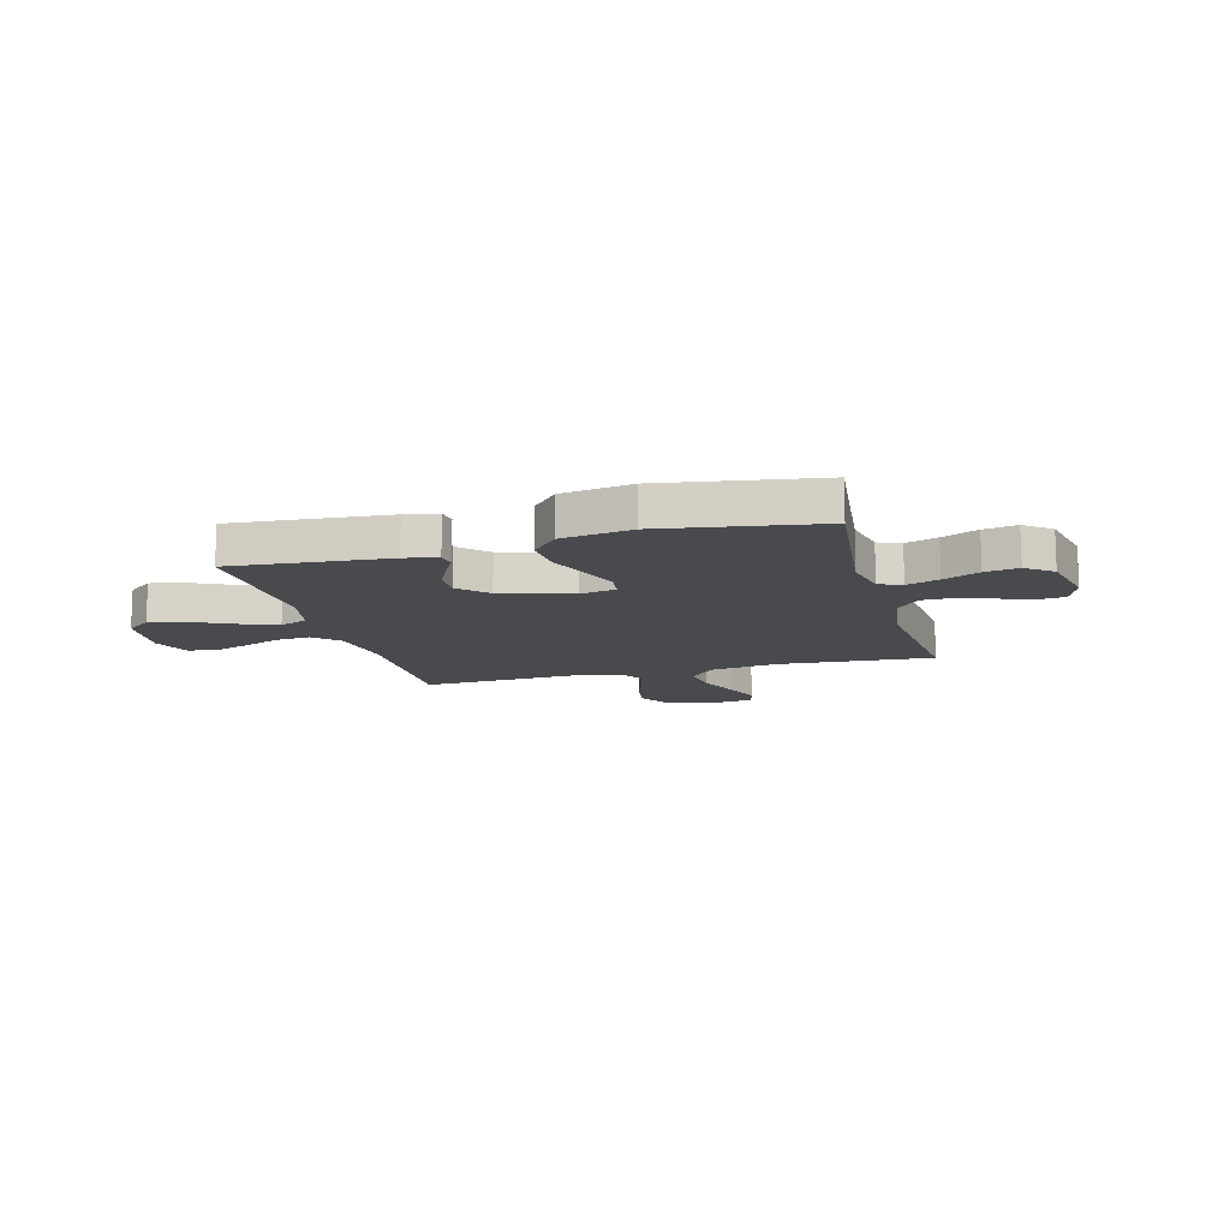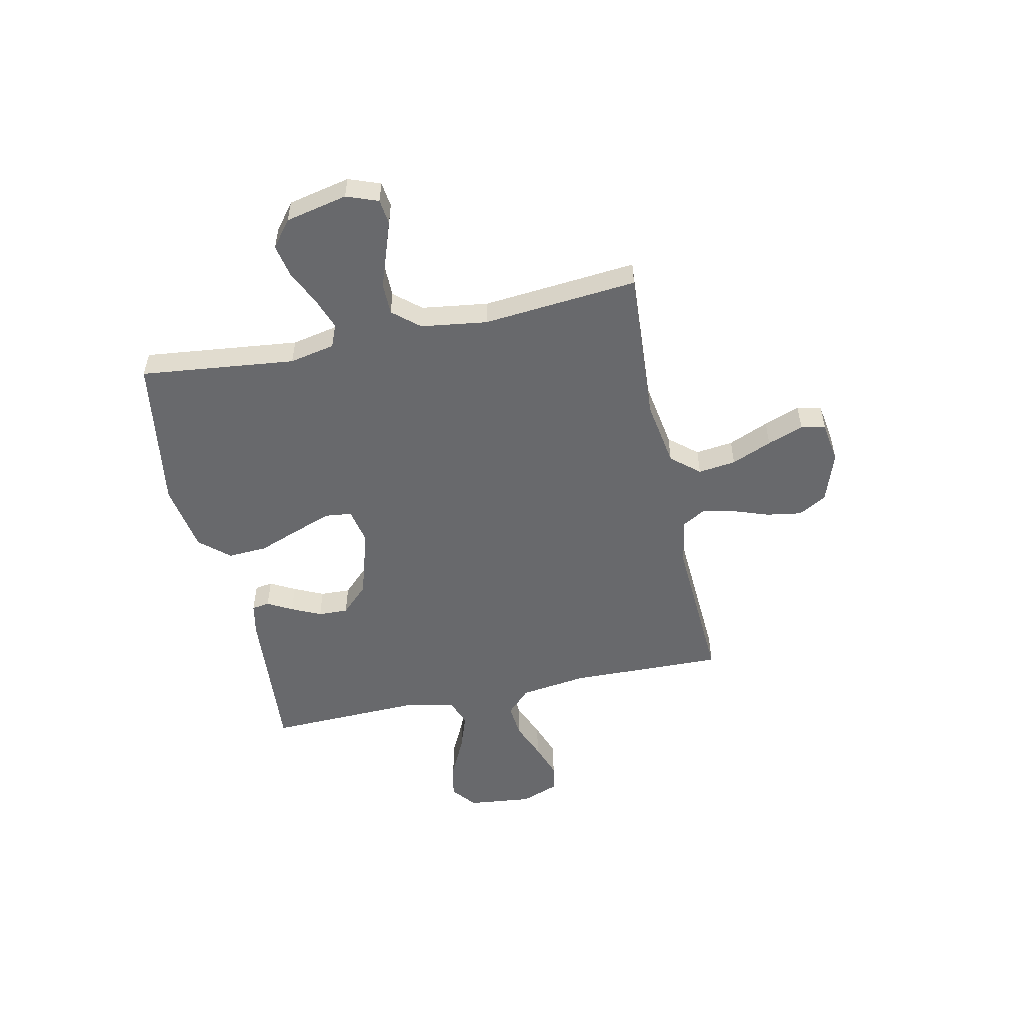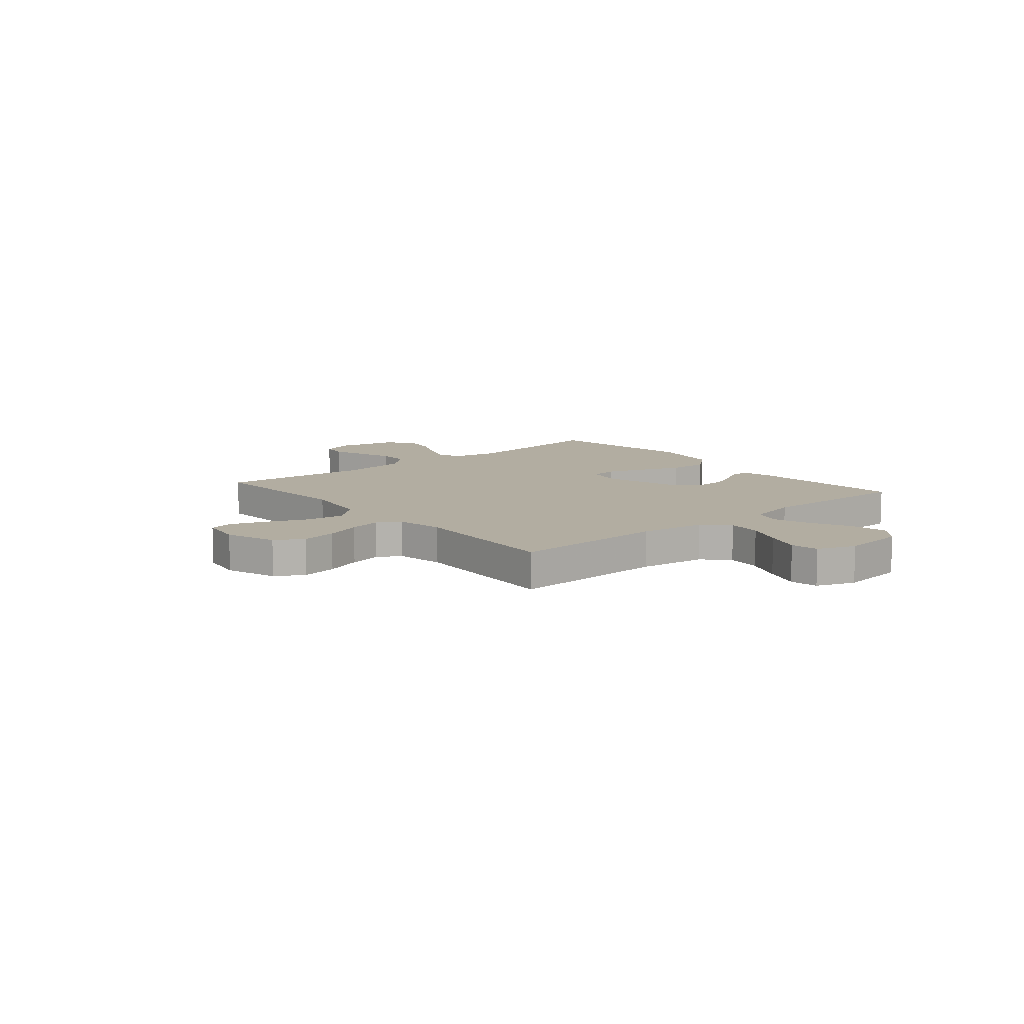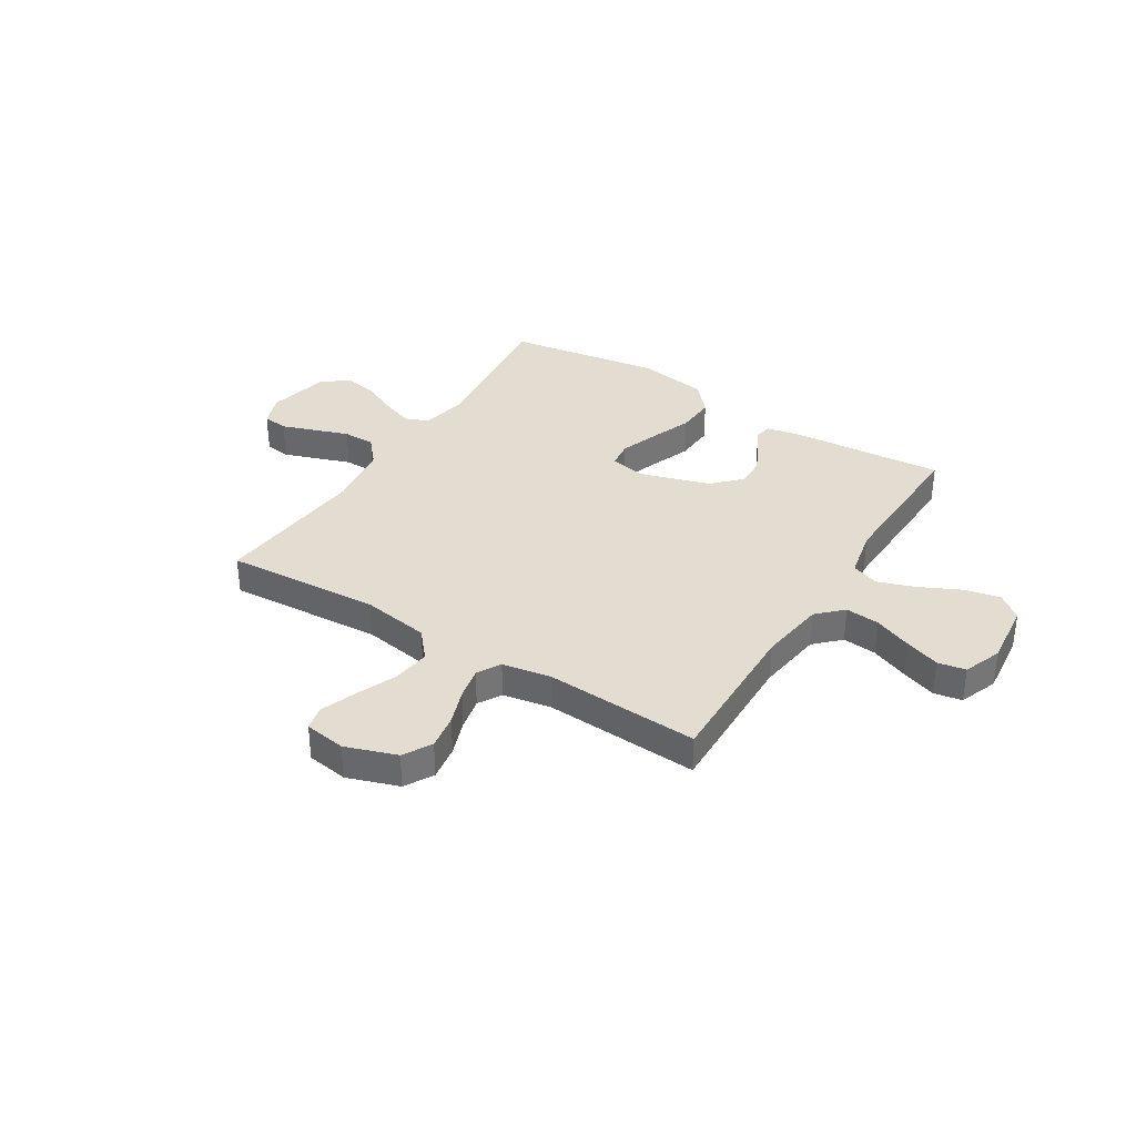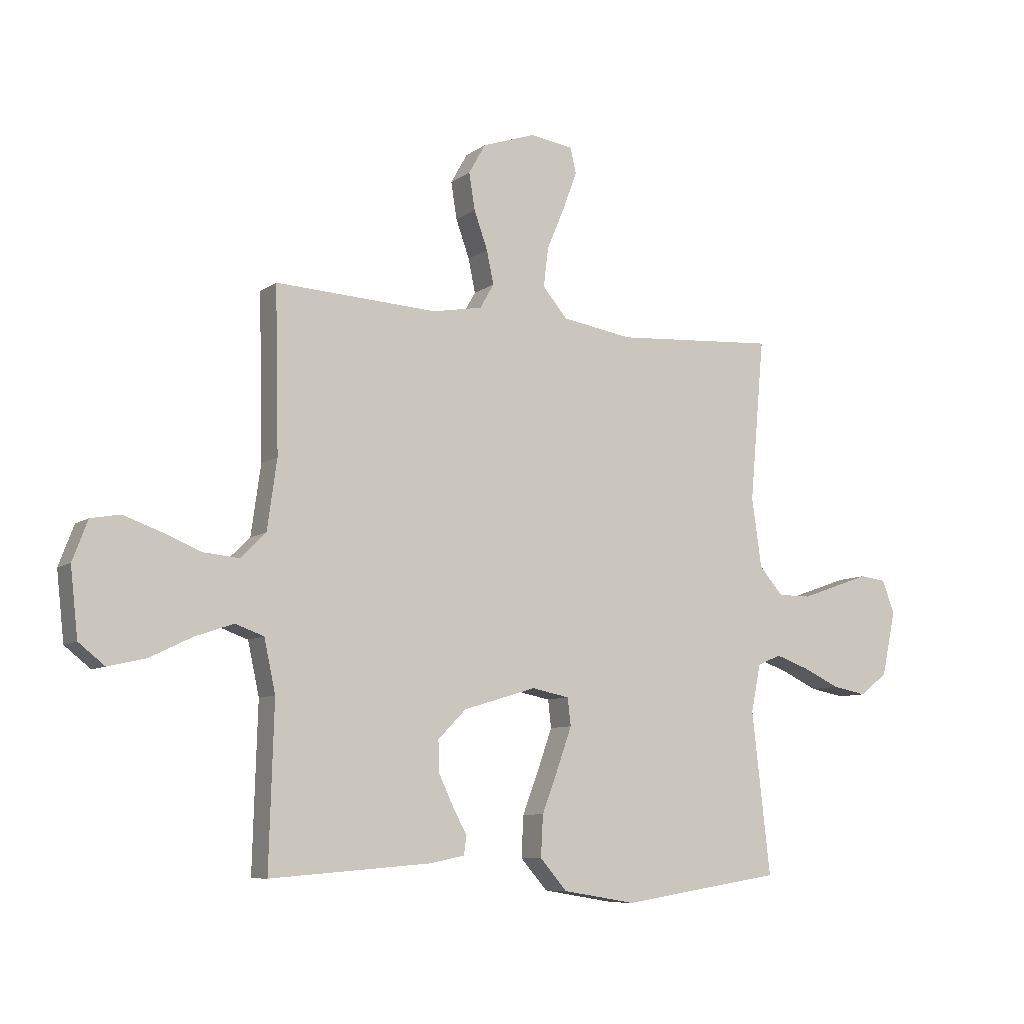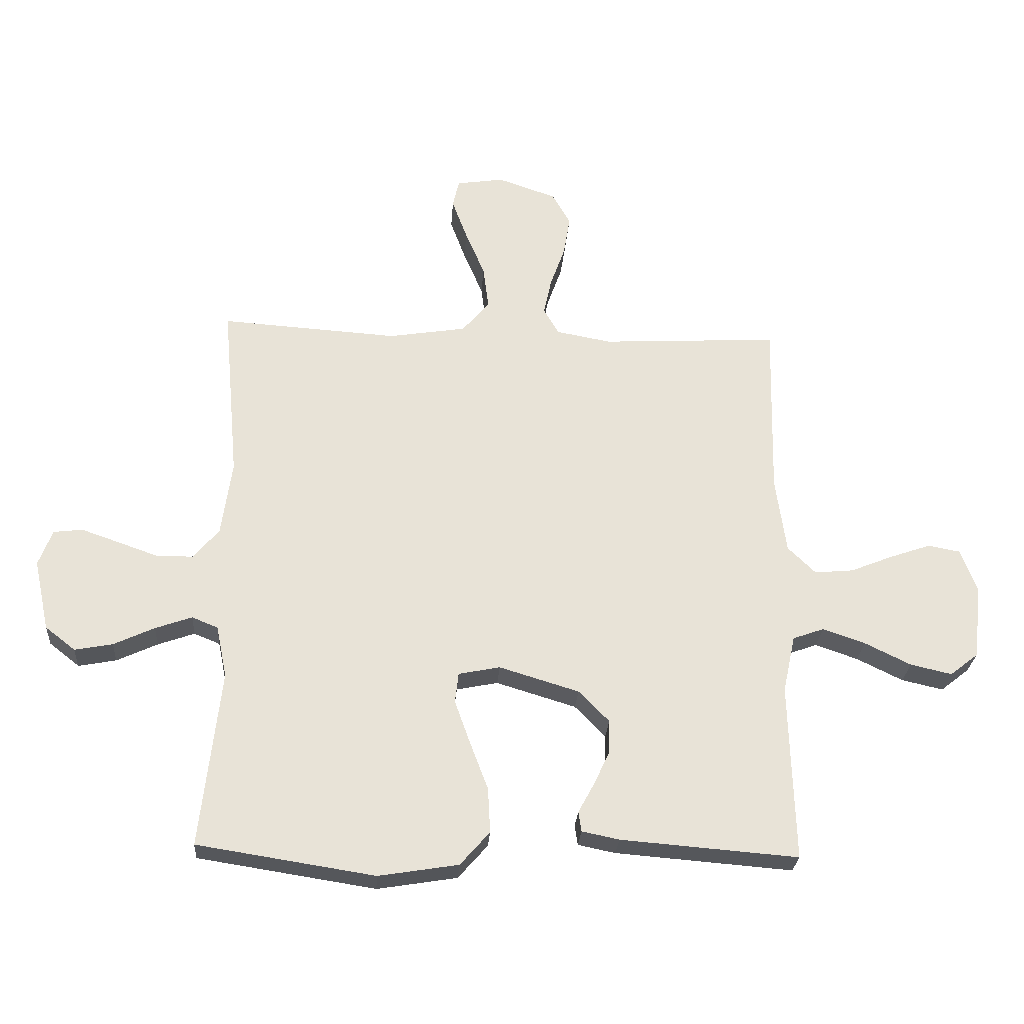
<metadata>
{"format":"obj","ext":"obj","renderer":"f3d","projection":"perspective","resolution":1024,"background":"white","views":[{"elev":-12.8,"azim":-164.8,"up":"+Y"},{"elev":-52.7,"azim":-77.8,"up":"+Y"},{"elev":10.5,"azim":49.9,"up":"+Y"},{"elev":35.4,"azim":32.0,"up":"+Y"},{"elev":-8.2,"azim":151.1,"up":"+Z"},{"elev":-26.7,"azim":-3.8,"up":"+Z"}]}
</metadata>
<code>
v -0.5 0.07 0.5
v -0.2 0.07 0.48
v -0.069 0.07 0.501
v -0.023 0.07 0.555
v -0.032 0.07 0.628
v -0.065 0.07 0.706
v -0.091 0.07 0.776
v -0.08 0.07 0.823
v 0 0.07 0.835
v 0.099 0.07 0.801
v 0.13 0.07 0.746
v 0.119 0.07 0.678
v 0.094 0.07 0.608
v 0.081 0.07 0.546
v 0.107 0.07 0.501
v 0.2 0.07 0.484
v 0.5 0.07 0.5
v 0.493 0.07 0.2
v 0.511 0.07 0.071
v 0.558 0.07 0.025
v 0.624 0.07 0.031
v 0.696 0.07 0.06
v 0.765 0.07 0.084
v 0.819 0.07 0.074
v 0.847 0.07 0
v 0.833 0.07 -0.125
v 0.785 0.07 -0.163
v 0.715 0.07 -0.147
v 0.637 0.07 -0.109
v 0.565 0.07 -0.084
v 0.512 0.07 -0.103
v 0.491 0.07 -0.2
v 0.5 0.07 -0.5
v 0.2 0.07 -0.476
v 0.137 0.07 -0.463
v 0.132 0.07 -0.429
v 0.158 0.07 -0.381
v 0.185 0.07 -0.324
v 0.187 0.07 -0.266
v 0.135 0.07 -0.213
v 0 0.07 -0.172
v -0.07 0.07 -0.186
v -0.076 0.07 -0.237
v -0.05 0.07 -0.31
v -0.019 0.07 -0.392
v -0.015 0.07 -0.468
v -0.065 0.07 -0.525
v -0.2 0.07 -0.547
v -0.5 0.07 -0.5
v -0.466 0.07 -0.2
v -0.484 0.07 -0.112
v -0.528 0.07 -0.094
v -0.59 0.07 -0.116
v -0.659 0.07 -0.148
v -0.723 0.07 -0.16
v -0.774 0.07 -0.12
v -0.8 0.07 0
v -0.777 0.07 0.061
v -0.728 0.07 0.067
v -0.665 0.07 0.045
v -0.597 0.07 0.021
v -0.535 0.07 0.021
v -0.491 0.07 0.072
v -0.473 0.07 0.2
v -0.5 0 0.5
v -0.2 0 0.48
v -0.069 0 0.501
v -0.023 0 0.555
v -0.032 0 0.628
v -0.065 0 0.706
v -0.091 0 0.776
v -0.08 0 0.823
v 0 0 0.835
v 0.099 0 0.801
v 0.13 0 0.746
v 0.119 0 0.678
v 0.094 0 0.608
v 0.081 0 0.546
v 0.107 0 0.501
v 0.2 0 0.484
v 0.5 0 0.5
v 0.493 0 0.2
v 0.511 0 0.071
v 0.558 0 0.025
v 0.624 0 0.031
v 0.696 0 0.06
v 0.765 0 0.084
v 0.819 0 0.074
v 0.847 0 0
v 0.833 0 -0.125
v 0.785 0 -0.163
v 0.715 0 -0.147
v 0.637 0 -0.109
v 0.565 0 -0.084
v 0.512 0 -0.103
v 0.491 0 -0.2
v 0.5 0 -0.5
v 0.2 0 -0.476
v 0.137 0 -0.463
v 0.132 0 -0.429
v 0.158 0 -0.381
v 0.185 0 -0.324
v 0.187 0 -0.266
v 0.135 0 -0.213
v 0 0 -0.172
v -0.07 0 -0.186
v -0.076 0 -0.237
v -0.05 0 -0.31
v -0.019 0 -0.392
v -0.015 0 -0.468
v -0.065 0 -0.525
v -0.2 0 -0.547
v -0.5 0 -0.5
v -0.466 0 -0.2
v -0.484 0 -0.112
v -0.528 0 -0.094
v -0.59 0 -0.116
v -0.659 0 -0.148
v -0.723 0 -0.16
v -0.774 0 -0.12
v -0.8 0 0
v -0.777 0 0.061
v -0.728 0 0.067
v -0.665 0 0.045
v -0.597 0 0.021
v -0.535 0 0.021
v -0.491 0 0.072
v -0.473 0 0.2
f 59 60 61
f 58 59 61
f 57 58 61
f 56 57 61
f 55 56 61
f 54 55 61
f 53 54 61
f 52 53 61 62
f 51 52 62 63
f 48 49 50
f 47 48 50
f 46 47 50
f 45 46 50
f 44 45 50
f 51 63 64
f 50 51 64
f 44 50 64
f 43 44 64
f 35 36 37
f 34 35 37
f 33 34 37
f 32 33 37
f 31 32 37 38
f 27 28 29
f 26 27 29
f 25 26 29
f 24 25 29
f 23 24 29
f 22 23 29
f 21 22 29
f 20 21 29 30
f 19 20 30 31
f 16 17 18
f 18 19 31
f 16 18 31
f 15 16 31
f 11 12 13
f 10 11 13
f 9 10 13
f 8 9 13
f 7 8 13
f 6 7 13
f 5 6 13
f 4 5 13 14
f 3 4 14 15
f 64 1 2
f 43 64 2
f 42 43 2
f 31 38 39
f 31 39 40
f 15 31 40 41
f 15 41 42
f 3 15 42
f 2 3 42
f 125 124 123
f 125 123 122
f 125 122 121
f 125 121 120
f 125 120 119
f 125 119 118
f 125 118 117
f 126 125 117 116
f 127 126 116 115
f 114 113 112
f 114 112 111
f 114 111 110
f 114 110 109
f 114 109 108
f 128 127 115
f 128 115 114
f 128 114 108
f 128 108 107
f 101 100 99
f 101 99 98
f 101 98 97
f 101 97 96
f 102 101 96 95
f 93 92 91
f 93 91 90
f 93 90 89
f 93 89 88
f 93 88 87
f 93 87 86
f 93 86 85
f 94 93 85 84
f 95 94 84 83
f 82 81 80
f 95 83 82
f 95 82 80
f 95 80 79
f 77 76 75
f 77 75 74
f 77 74 73
f 77 73 72
f 77 72 71
f 77 71 70
f 77 70 69
f 78 77 69 68
f 79 78 68 67
f 66 65 128
f 66 128 107
f 66 107 106
f 103 102 95
f 104 103 95
f 105 104 95 79
f 106 105 79
f 106 79 67
f 106 67 66
f 1 65 66 2
f 2 66 67 3
f 3 67 68 4
f 4 68 69 5
f 5 69 70 6
f 6 70 71 7
f 7 71 72 8
f 8 72 73 9
f 9 73 74 10
f 10 74 75 11
f 11 75 76 12
f 12 76 77 13
f 13 77 78 14
f 14 78 79 15
f 15 79 80 16
f 16 80 81 17
f 17 81 82 18
f 18 82 83 19
f 19 83 84 20
f 20 84 85 21
f 21 85 86 22
f 22 86 87 23
f 23 87 88 24
f 24 88 89 25
f 25 89 90 26
f 26 90 91 27
f 27 91 92 28
f 28 92 93 29
f 29 93 94 30
f 30 94 95 31
f 31 95 96 32
f 32 96 97 33
f 33 97 98 34
f 34 98 99 35
f 35 99 100 36
f 36 100 101 37
f 37 101 102 38
f 38 102 103 39
f 39 103 104 40
f 40 104 105 41
f 41 105 106 42
f 42 106 107 43
f 43 107 108 44
f 44 108 109 45
f 45 109 110 46
f 46 110 111 47
f 47 111 112 48
f 48 112 113 49
f 49 113 114 50
f 50 114 115 51
f 51 115 116 52
f 52 116 117 53
f 53 117 118 54
f 54 118 119 55
f 55 119 120 56
f 56 120 121 57
f 57 121 122 58
f 58 122 123 59
f 59 123 124 60
f 60 124 125 61
f 61 125 126 62
f 62 126 127 63
f 63 127 128 64
f 64 128 65 1

</code>
